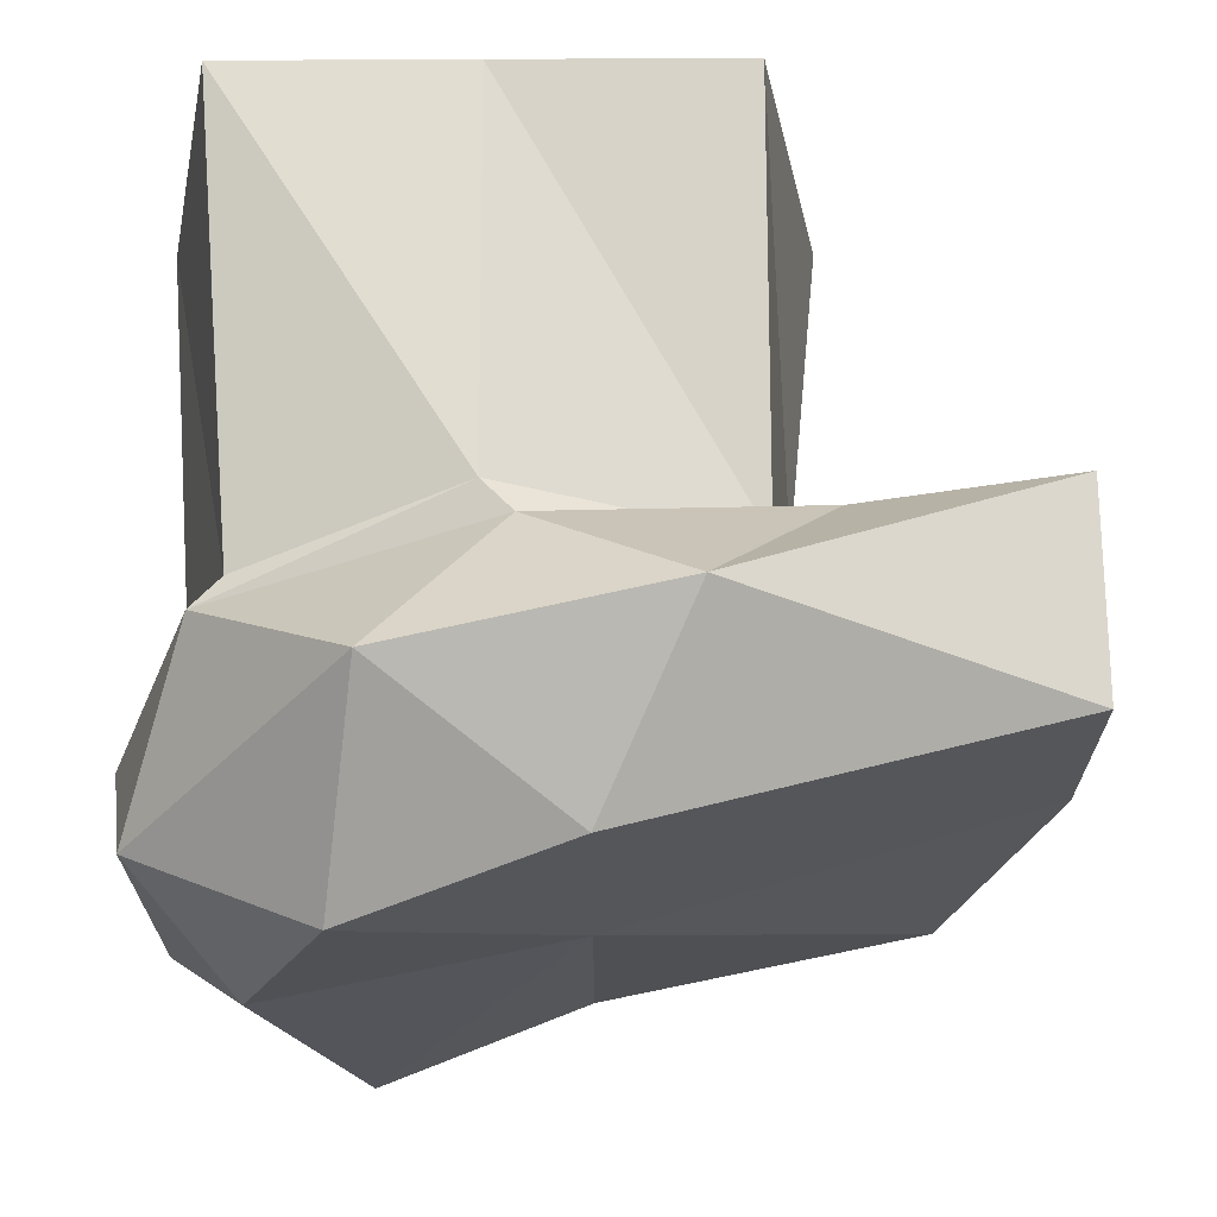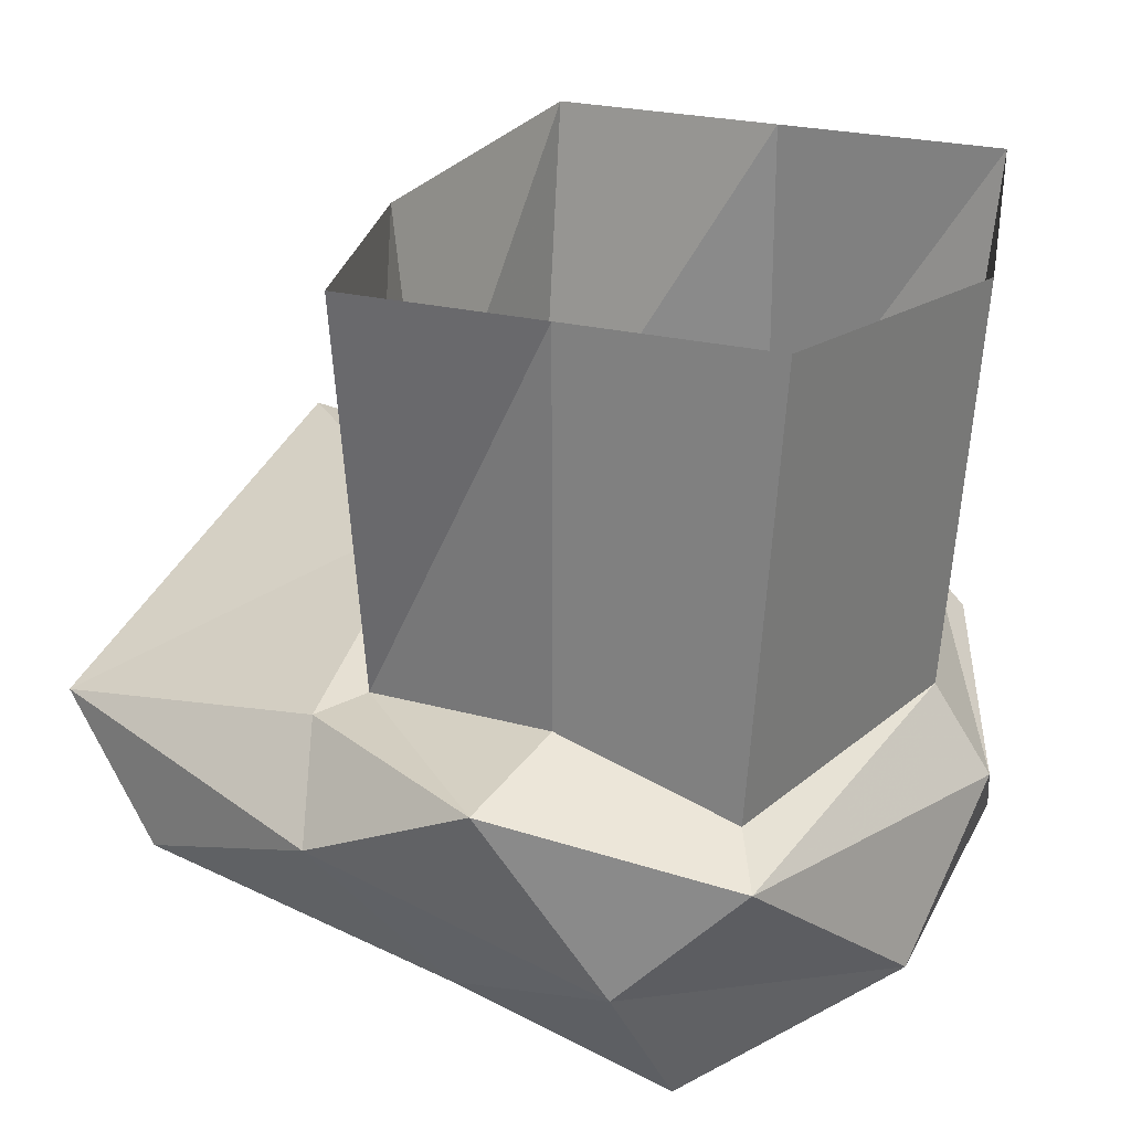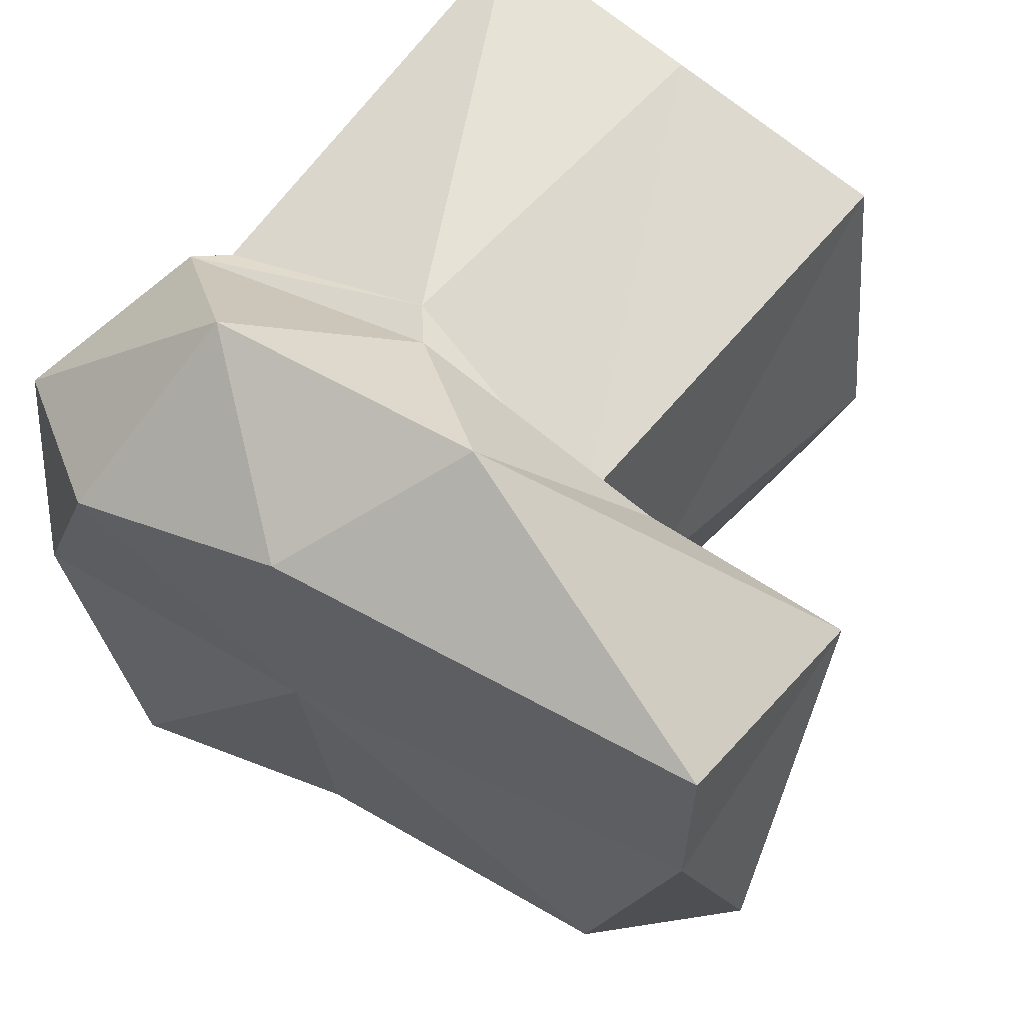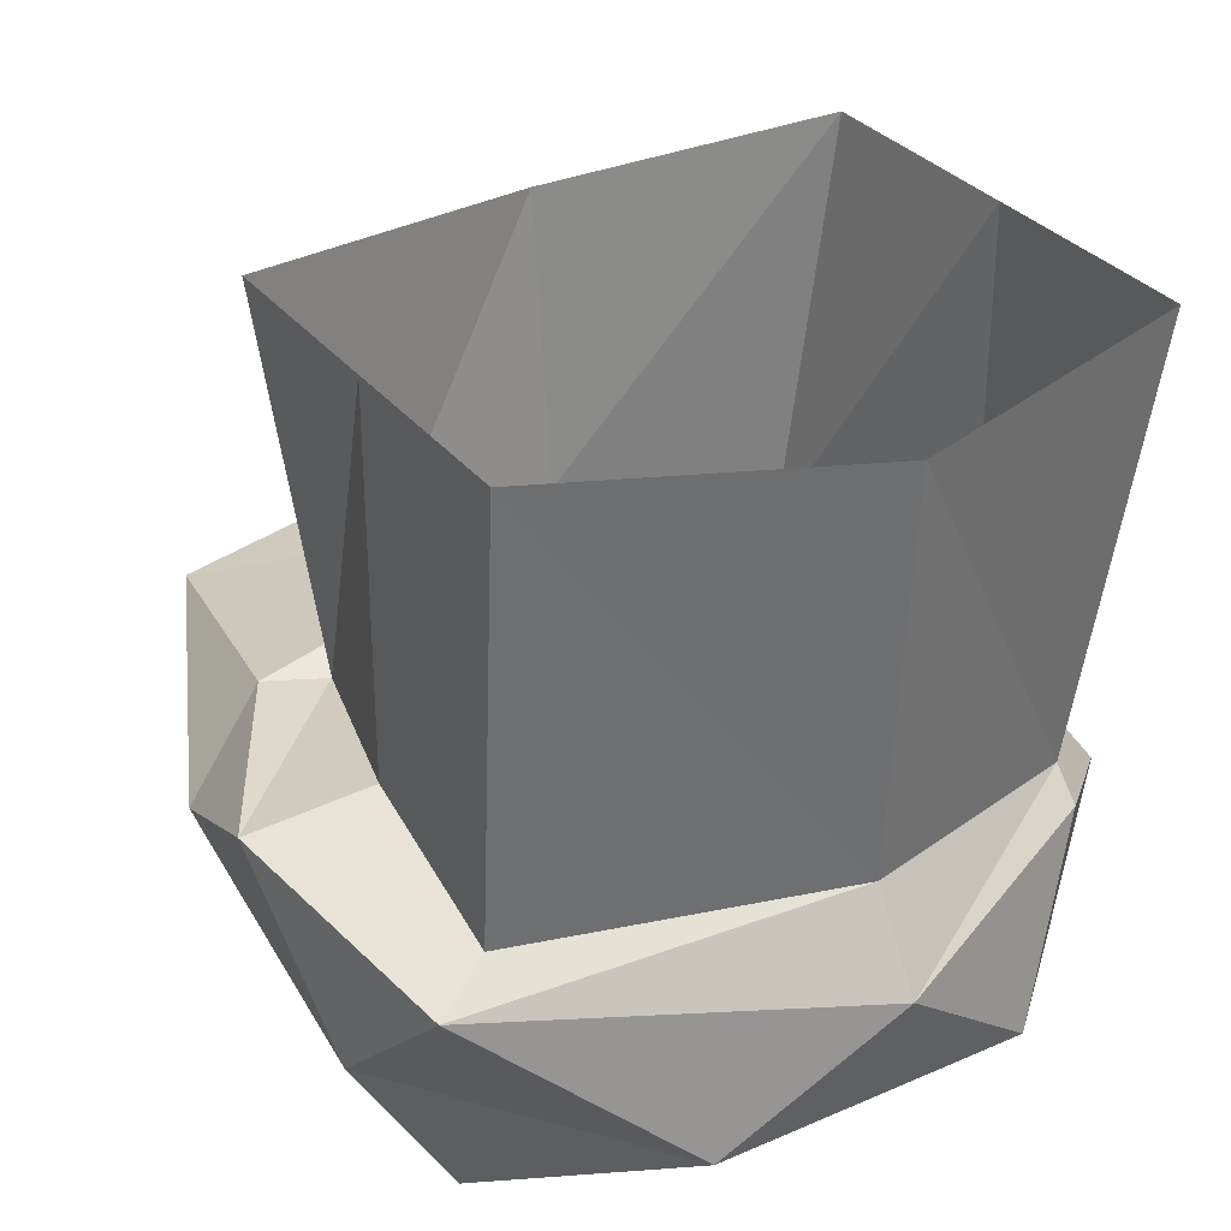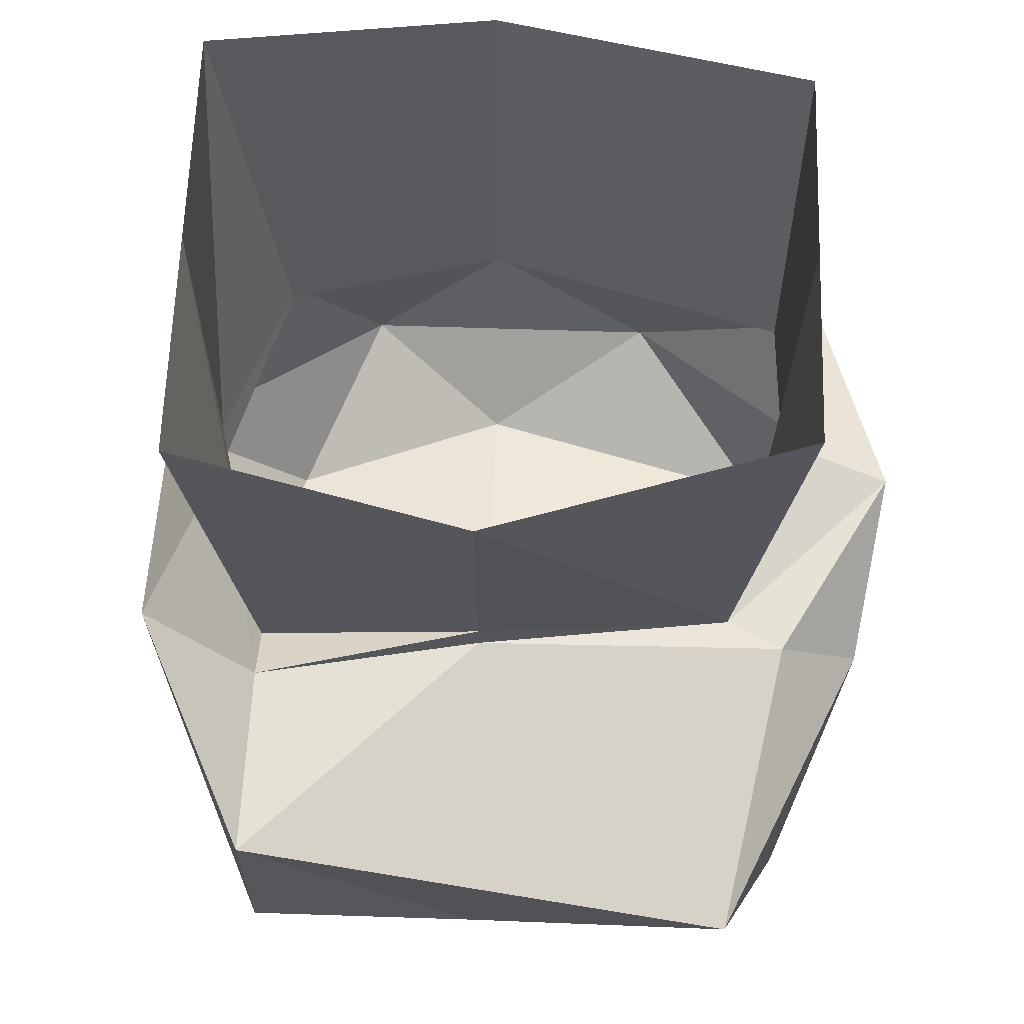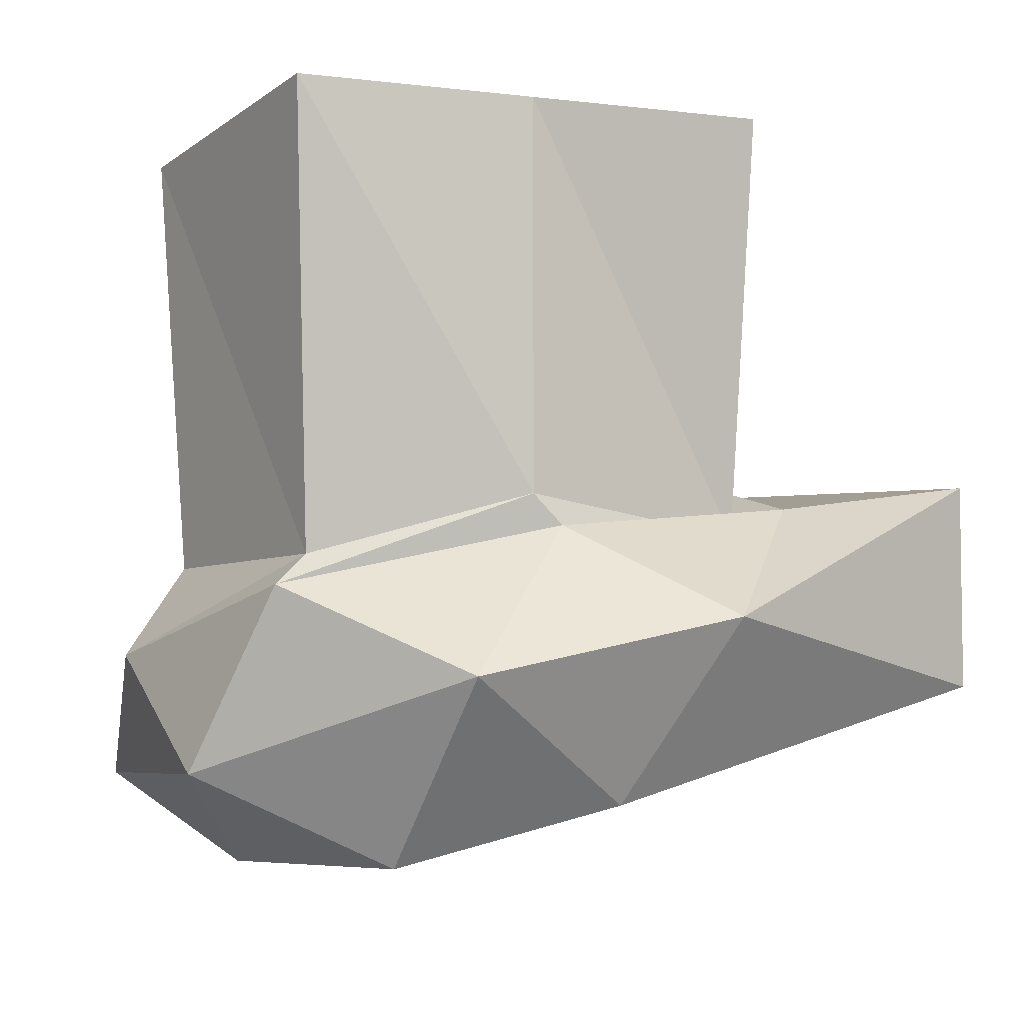
<metadata>
{"format":"obj","ext":"obj","renderer":"f3d","projection":"perspective","resolution":1024,"background":"white","views":[{"elev":68.6,"azim":-0.3,"up":"+Z"},{"elev":25.2,"azim":-158.6,"up":"+Y"},{"elev":63.2,"azim":42.2,"up":"+Z"},{"elev":31.9,"azim":-121.5,"up":"+Y"},{"elev":63.3,"azim":91.9,"up":"+Y"},{"elev":-5.5,"azim":-21.1,"up":"+Y"}]}
</metadata>
<code>
v 0.007812 -1.594 -0.1641
v -0.05469 -1.609 -0.1484
v -0.04688 -1.602 -0.1328
v 0 -1.586 -0.1328
v 0.05469 -1.594 -0.1172
v 0.0625 -1.594 -0.1328
v 0.05469 -1.617 -0.1562
v -0.02344 -1.641 -0.1562
v -0.07812 -1.656 -0.09375
v -0.08594 -1.625 -0.04688
v -0.07031 -1.602 -0.04688
v -0.05469 -1.484 -0.1328
v 0 -1.484 -0.1328
v 0.05469 -1.484 -0.1328
v 0.07812 -1.492 -0.04688
v 0.07031 -1.57 -0.04688
v 0.07031 -1.578 -0.04688
v 0.1406 -1.609 -0.1172
v 0.1094 -1.641 -0.1328
v 0.02344 -1.656 -0.1406
v -0.03125 -1.68 -0.1328
v -0.05469 -1.68 -0.04688
v -0.07812 -1.656 -0.007812
v -0.0625 -1.609 0.01562
v -0.05469 -1.602 0.01562
v -0.07812 -1.492 -0.04688
v 0.07812 -1.586 0.01562
v 0.1328 -1.578 0.01562
v 0.1328 -1.633 -0.04688
v 0.02344 -1.664 -0.04688
v -0.03125 -1.68 0.01562
v -0.02344 -1.633 0.05469
v 0.007812 -1.594 0.03125
v 0 -1.586 0.03125
v -0.0625 -1.484 0.03125
v 0.0625 -1.594 0.01562
v 0.04688 -1.617 0.05469
v 0.1328 -1.633 0.01562
v 0.02344 -1.664 0.03125
v 0.0625 -1.484 0.03125
v 0 -1.484 0.03125
f 1 2 3
f 1 3 4
f 1 4 5
f 1 5 6
f 2 10 11
f 2 11 3
f 5 16 17
f 5 17 6
f 6 17 18
f 10 24 25
f 10 25 11
f 17 16 27
f 17 27 28
f 17 28 18
f 24 33 34
f 24 34 25
f 27 36 33
f 36 34 33
f 1 6 7
f 1 7 8
f 1 8 2
f 2 8 9
f 2 9 10
f 3 11 12
f 3 12 4
f 4 12 13
f 4 13 5
f 5 13 14
f 5 14 15
f 5 15 16
f 6 18 7
f 7 18 19
f 7 19 20
f 7 20 8
f 8 20 21
f 8 21 9
f 9 21 22
f 9 22 23
f 9 23 10
f 10 23 24
f 11 25 26
f 11 26 12
f 18 28 29
f 18 29 19
f 19 29 30
f 19 30 20
f 20 30 21
f 21 30 22
f 22 30 31
f 22 31 23
f 23 31 32
f 23 32 24
f 24 32 33
f 25 34 35
f 25 35 26
f 27 33 37
f 27 37 28
f 28 37 38
f 28 38 29
f 29 38 30
f 30 38 39
f 30 39 31
f 31 39 32
f 32 39 37
f 32 37 33
f 38 37 39
f 16 15 40
f 16 40 36
f 16 36 27
f 36 40 41
f 36 41 34
f 34 41 35

</code>
